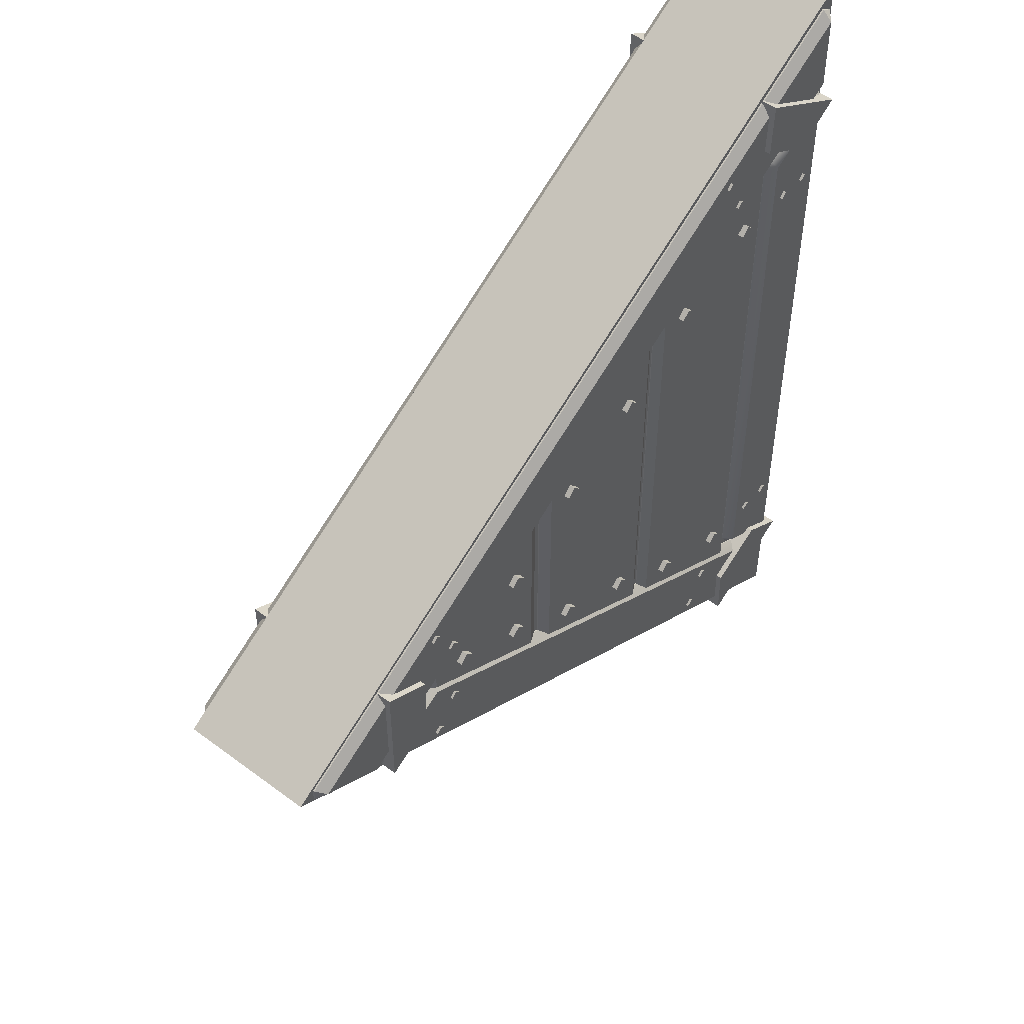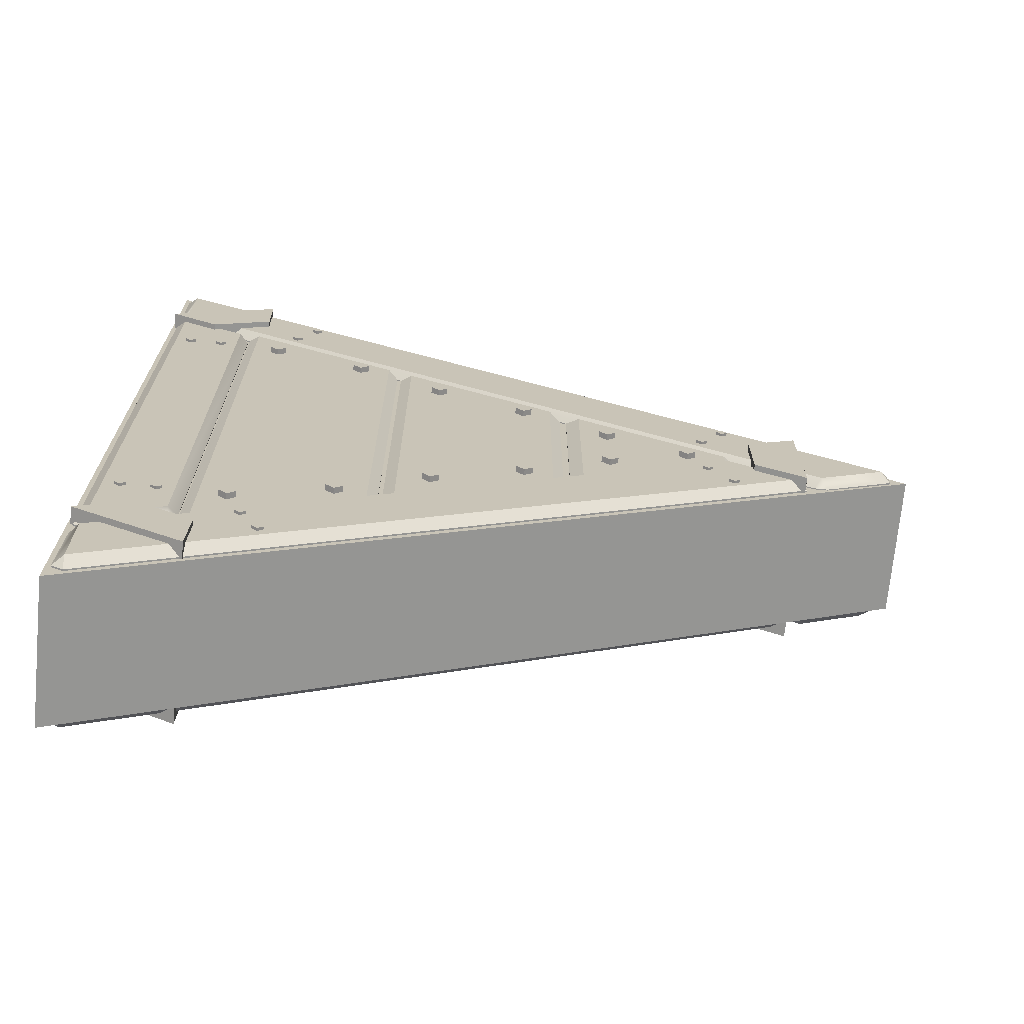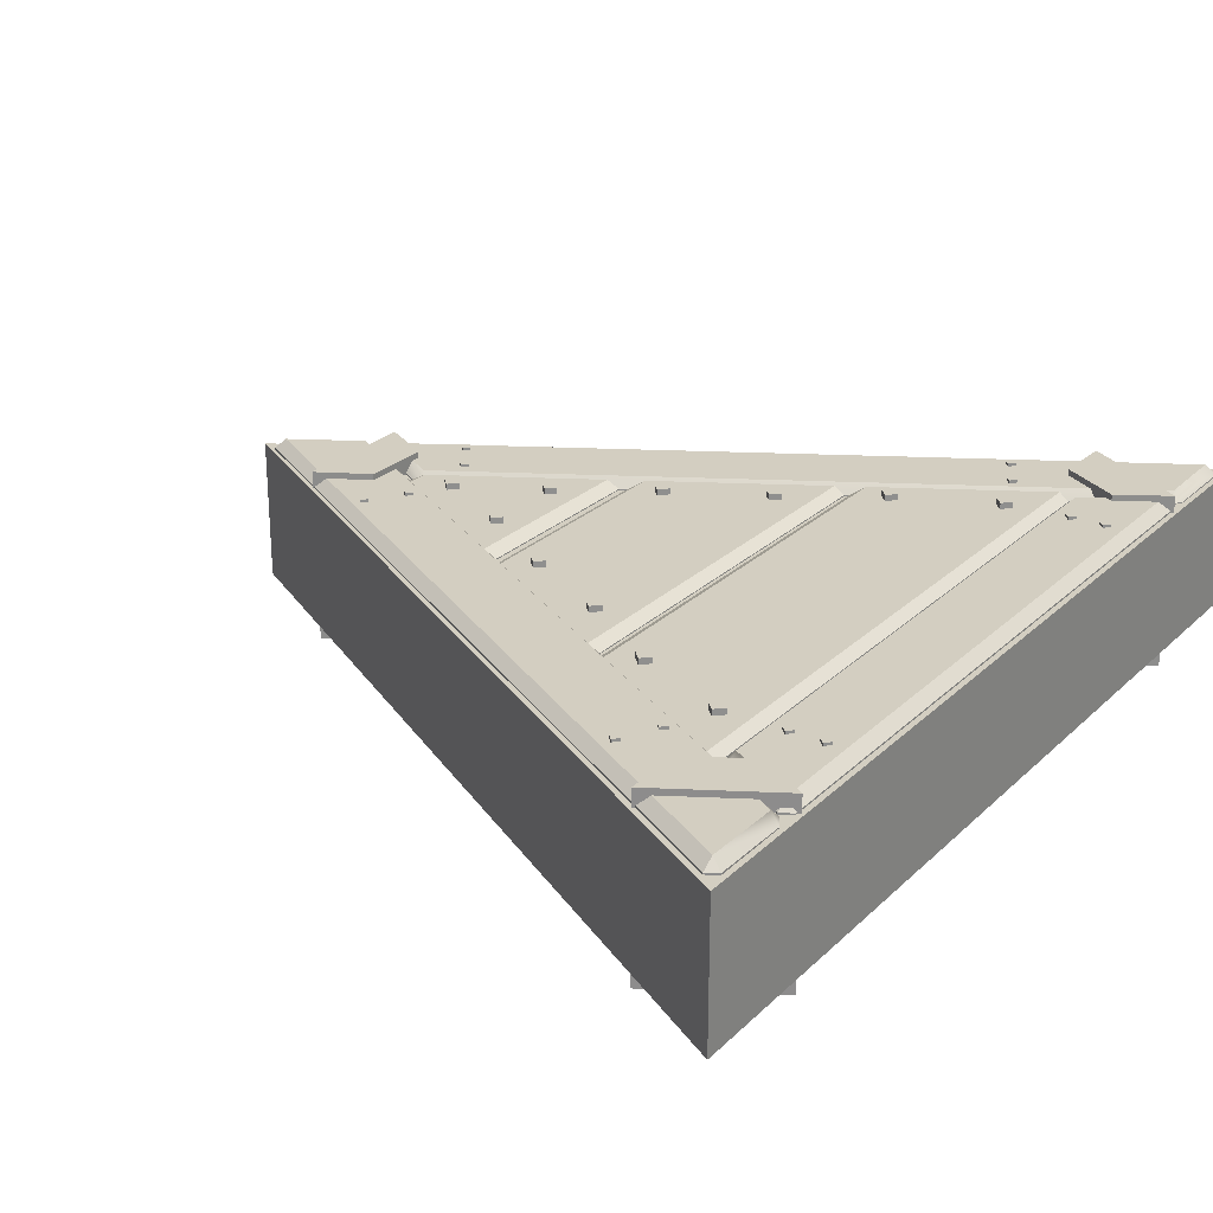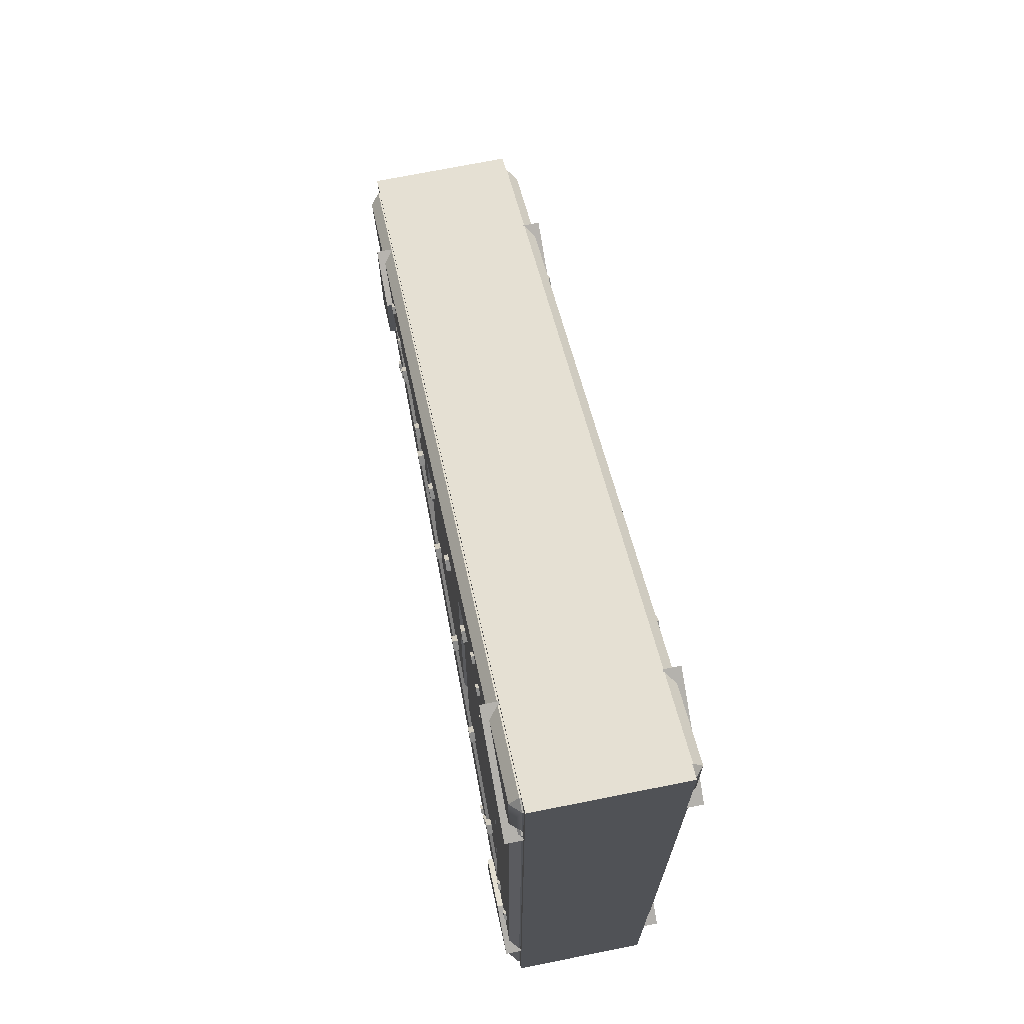
<metadata>
{"format":"obj","ext":"obj","renderer":"f3d","projection":"perspective","resolution":1024,"background":"white","views":[{"elev":51.2,"azim":-51.0,"up":"+Z"},{"elev":-70.5,"azim":174.5,"up":"+Z"},{"elev":25.1,"azim":34.2,"up":"+Y"},{"elev":71.4,"azim":78.7,"up":"+Z"}]}
</metadata>
<code>
g default
v 0.5322 -0.2306 0.8545
v 0.5253 -0.203 0.8809
v 0.506 -0.203 0.8471
v 0.7544 -0.2041 0.9774
v 0.7228 -0.2048 0.9966
v 0.7252 -0.2306 0.9641
v 0.506 0.203 0.8471
v 0.5255 0.2027 0.881
v 0.5322 0.2306 0.8545
v 0.7252 0.2306 0.9641
v 0.7219 0.2041 0.996
v 0.7544 0.2041 0.9774
v 0.506 0.2027 -0.8427
v 0.5322 0.2306 -0.8503
v 0.5255 0.2027 -0.8769
v 0.7228 0.2048 -0.9931
v 0.7252 0.2306 -0.9606
v 0.7544 0.2048 -0.9751
v 0.506 -0.203 -0.8429
v 0.5255 -0.2027 -0.8769
v 0.5322 -0.2306 -0.8503
v 0.7252 -0.2306 -0.9606
v 0.7219 -0.2041 -0.9926
v 0.7544 -0.2041 -0.974
v 0.7278 -0.2306 -1.035
v 0.7541 -0.203 -1.042
v 0.7346 -0.203 -1.008
v 0.722 -0.204 -1.288
v 0.7545 -0.2048 -1.27
v 0.7253 -0.2306 -1.256
v 0.7346 0.203 -1.008
v 0.7541 0.2027 -1.042
v 0.7278 0.2306 -1.035
v 0.7253 0.2306 -1.256
v 0.7545 0.204 -1.269
v 0.722 0.204 -1.288
v -0.9838 0.2027 -0.01323
v -1.004 0.2306 -0.03213
v -1.023 0.2027 -0.01299
v -1.223 0.2048 -0.1253
v -1.196 0.2306 -0.1437
v -1.223 0.2048 -0.1618
v -0.984 -0.203 -0.0131
v -1.023 -0.2027 -0.01299
v -1.004 -0.2306 -0.03213
v -1.196 -0.2306 -0.1437
v -1.222 -0.2041 -0.1248
v -1.222 -0.2041 -0.1623
v -1.269 -0.2306 -0.1119
v -1.288 -0.2031 -0.1312
v -1.249 -0.2031 -0.1309
v -1.488 -0.2041 0.01795
v -1.489 -0.2049 -0.01888
v -1.462 -0.2306 -0.000539
v -1.249 0.2031 -0.1309
v -1.288 0.2028 -0.131
v -1.269 0.2306 -0.1119
v -1.462 0.2306 -0.000539
v -1.488 0.2041 -0.0194
v -1.488 0.2041 0.01795
v 0.7349 0.2028 1.008
v 0.7283 0.2306 1.035
v 0.7545 0.2028 1.042
v 0.7548 0.2048 1.27
v 0.7257 0.2306 1.256
v 0.7233 0.2048 1.289
v 0.7351 -0.2031 1.009
v 0.7545 -0.2028 1.042
v 0.7283 -0.2306 1.035
v 0.7257 -0.2306 1.256
v 0.7548 -0.2041 1.269
v 0.7224 -0.2041 1.288
v 0.03057 -0.2214 0.7345
v 0.0512 -0.2027 0.7709
v 0.001041 -0.2027 0.7088
v 0.5027 -0.2027 0.9659
v 0.4525 -0.2027 0.9867
v 0.4732 -0.2214 0.9402
v 0.001041 0.2027 0.7088
v 0.0512 0.2027 0.7709
v 0.03057 0.2214 0.7345
v 0.4732 0.2214 0.9402
v 0.4525 0.2027 0.9867
v 0.5027 0.2027 0.9659
v 0.001041 0.2027 -0.7088
v 0.03057 0.2214 -0.7345
v 0.0512 0.2027 -0.7709
v 0.4525 0.2027 -0.9867
v 0.4732 0.2214 -0.9402
v 0.5027 0.2027 -0.9659
v 0.001041 -0.2027 -0.7088
v 0.0512 -0.2027 -0.7709
v 0.03057 -0.2214 -0.7345
v 0.4732 -0.2214 -0.9402
v 0.4525 -0.2027 -0.9867
v 0.5027 -0.2027 -0.9659
v -0.4805 -0.2214 0.4715
v -0.462 -0.2027 0.4949
v -0.5122 -0.2027 0.4458
v -0.01052 -0.2027 0.7029
v -0.06068 -0.2027 0.7107
v -0.04219 -0.2214 0.6772
v -0.5122 0.2027 0.4458
v -0.462 0.2027 0.4949
v -0.4805 0.2214 0.4715
v -0.04219 0.2214 0.6772
v -0.06068 0.2027 0.7107
v -0.01052 0.2027 0.7029
v -0.5122 0.2027 -0.4458
v -0.4805 0.2214 -0.4715
v -0.462 0.2027 -0.4949
v -0.06068 0.2027 -0.7107
v -0.04219 0.2214 -0.6772
v -0.01052 0.2027 -0.7029
v -0.5122 -0.2027 -0.4458
v -0.462 -0.2027 -0.4949
v -0.4805 -0.2214 -0.4715
v -0.04219 -0.2214 -0.6772
v -0.06068 -0.2027 -0.7107
v -0.01052 -0.2027 -0.7029
v -0.996 -0.2214 0.2047
v -0.9828 -0.2027 0.2148
v -1.033 -0.2027 0.179
v -0.5313 -0.2027 0.436
v -0.5815 -0.2027 0.4306
v -0.5684 -0.2214 0.4103
v -1.033 0.2027 0.179
v -0.9828 0.2027 0.2148
v -0.996 0.2214 0.2047
v -0.5684 0.2214 0.4103
v -0.5815 0.2027 0.4306
v -0.5313 0.2027 0.436
v -1.033 0.2027 -0.179
v -0.996 0.2214 -0.2047
v -0.9828 0.2027 -0.2148
v -0.5815 0.2027 -0.4306
v -0.5684 0.2214 -0.4103
v -0.5313 0.2027 -0.436
v -1.033 -0.2027 -0.179
v -0.9828 -0.2027 -0.2148
v -0.996 -0.2214 -0.2047
v -0.5684 -0.2214 -0.4103
v -0.5815 -0.2027 -0.4306
v -0.5313 -0.2027 -0.436
v -1.216 -0.2479 0.1778
v -1.072 -0.2479 0.09843
v -1.216 0.2479 0.1778
v -1.072 0.2479 0.09843
v -1.216 0.2479 -0.1778
v -1.072 0.2479 -0.09843
v -1.216 -0.2479 -0.1778
v -1.072 -0.2479 -0.09843
v 0.7621 -0.2479 0.9645
v 0.621 -0.2479 0.8788
v 0.7621 0.2479 0.9645
v 0.621 0.2479 0.8788
v 0.4542 0.2479 1.142
v 0.4505 0.2479 0.9772
v 0.4542 -0.2479 1.142
v 0.4505 -0.2479 0.9772
v 0.4542 -0.2479 -1.142
v 0.4505 -0.2479 -0.9772
v 0.4542 0.2479 -1.142
v 0.4505 0.2479 -0.9772
v 0.7621 0.2479 -0.9645
v 0.621 0.2479 -0.8788
v 0.7621 -0.2479 -0.9645
v 0.621 -0.2479 -0.8788
v 0.7698 -0.2 1.333
v 0.7698 -0.2 -1.333
v -1.54 -0.2 -0
v 0.7698 0.2 1.333
v 0.7698 0.2 -1.333
v -1.54 0.2 -0
v 0 -0.2 0
v 0 0.2 0
v 0.3945 -0.2384 0.7328
v 0.4187 -0.2384 0.7085
v 0.3945 0.2384 0.7328
v 0.4187 0.2384 0.7085
v 0.3703 0.2384 0.7085
v 0.3945 0.2384 0.6843
v 0.3703 -0.2384 0.7085
v 0.3945 -0.2384 0.6843
v 0.1194 -0.2384 0.6118
v 0.1436 -0.2384 0.5875
v 0.1194 0.2384 0.6118
v 0.1436 0.2384 0.5875
v 0.09514 0.2384 0.5875
v 0.1194 0.2384 0.5633
v 0.09514 -0.2384 0.5875
v 0.1194 -0.2384 0.5633
v -0.1356 -0.2384 0.4432
v -0.1114 -0.2384 0.419
v -0.1356 0.2384 0.4432
v -0.1114 0.2384 0.419
v -0.1598 0.2384 0.419
v -0.1356 0.2384 0.3948
v -0.1598 -0.2384 0.419
v -0.1356 -0.2384 0.3948
v -0.3978 -0.2384 0.3064
v -0.3736 -0.2384 0.2821
v -0.3978 0.2384 0.3064
v -0.3736 0.2384 0.2821
v -0.422 0.2384 0.2821
v -0.3978 0.2384 0.2579
v -0.422 -0.2384 0.2821
v -0.3978 -0.2384 0.2579
v -0.6485 -0.2384 0.1436
v -0.6243 -0.2384 0.1194
v -0.6485 0.2384 0.1436
v -0.6243 0.2384 0.1194
v -0.6727 0.2384 0.1194
v -0.6485 0.2384 0.09514
v -0.6727 -0.2384 0.1194
v -0.6485 -0.2384 0.09514
v -0.8818 -0.2384 0.02544
v -0.8576 -0.2384 0.001228
v -0.8818 0.2384 0.02544
v -0.8576 0.2384 0.001228
v -0.9061 0.2384 0.001228
v -0.8818 0.2384 -0.02298
v -0.9061 -0.2384 0.001228
v -0.8818 -0.2384 -0.02298
v -0.6485 -0.2384 -0.1436
v -0.6243 -0.2384 -0.1194
v -0.6485 0.2384 -0.1436
v -0.6243 0.2384 -0.1194
v -0.6727 0.2384 -0.1194
v -0.6485 0.2384 -0.09514
v -0.6727 -0.2384 -0.1194
v -0.6485 -0.2384 -0.09514
v -0.3978 -0.2384 -0.3064
v -0.3736 -0.2384 -0.2821
v -0.3978 0.2384 -0.3064
v -0.3736 0.2384 -0.2821
v -0.422 0.2384 -0.2821
v -0.3978 0.2384 -0.2579
v -0.422 -0.2384 -0.2821
v -0.3978 -0.2384 -0.2579
v -0.1356 -0.2384 -0.4432
v -0.1114 -0.2384 -0.419
v -0.1356 0.2384 -0.4432
v -0.1114 0.2384 -0.419
v -0.1598 0.2384 -0.419
v -0.1356 0.2384 -0.3948
v -0.1598 -0.2384 -0.419
v -0.1356 -0.2384 -0.3948
v 0.1194 -0.2384 -0.6118
v 0.1436 -0.2384 -0.5875
v 0.1194 0.2384 -0.6118
v 0.1436 0.2384 -0.5875
v 0.09514 0.2384 -0.5875
v 0.1194 0.2384 -0.5633
v 0.09514 -0.2384 -0.5875
v 0.1194 -0.2384 -0.5633
v 0.3945 -0.2384 -0.7328
v 0.4187 -0.2384 -0.7085
v 0.3945 0.2384 -0.7328
v 0.4187 0.2384 -0.7085
v 0.3703 0.2384 -0.7085
v 0.3945 0.2384 -0.6843
v 0.3703 -0.2384 -0.7085
v 0.3945 -0.2384 -0.6843
v 0.581 -0.2384 0.7308
v 0.5967 -0.2384 0.7152
v 0.581 0.2384 0.7308
v 0.5967 0.2384 0.7152
v 0.5654 0.2384 0.7152
v 0.581 0.2384 0.6996
v 0.5654 -0.2384 0.7152
v 0.581 -0.2384 0.6996
v 0.6768 -0.2384 0.7317
v 0.6925 -0.2384 0.716
v 0.6768 0.2384 0.7317
v 0.6925 0.2384 0.716
v 0.6612 0.2384 0.716
v 0.6768 0.2384 0.7004
v 0.6612 -0.2384 0.716
v 0.6768 -0.2384 0.7004
v 0.344 -0.2384 0.8686
v 0.3596 -0.2384 0.853
v 0.344 0.2384 0.8686
v 0.3596 0.2384 0.853
v 0.3283 0.2384 0.853
v 0.344 0.2384 0.8373
v 0.3283 -0.2384 0.853
v 0.344 -0.2384 0.8373
v 0.2886 -0.2384 0.9749
v 0.3042 -0.2384 0.9592
v 0.2886 0.2384 0.9749
v 0.3042 0.2384 0.9592
v 0.2729 0.2384 0.9592
v 0.2886 0.2384 0.9436
v 0.2729 -0.2384 0.9592
v 0.2886 -0.2384 0.9436
v -0.9339 -0.2384 0.1375
v -0.9183 -0.2384 0.1219
v -0.9339 0.2384 0.1375
v -0.9183 0.2384 0.1219
v -0.9496 0.2384 0.1219
v -0.9339 0.2384 0.1062
v -0.9496 -0.2384 0.1219
v -0.9339 -0.2384 0.1062
v -1.003 -0.2384 0.2379
v -0.987 -0.2384 0.2223
v -1.003 0.2384 0.2379
v -0.987 0.2384 0.2223
v -1.018 0.2384 0.2223
v -1.003 0.2384 0.2066
v -1.018 -0.2384 0.2223
v -1.003 -0.2384 0.2066
v 0.344 -0.2384 -0.8686
v 0.3596 -0.2384 -0.853
v 0.344 0.2384 -0.8686
v 0.3596 0.2384 -0.853
v 0.3283 0.2384 -0.853
v 0.344 0.2384 -0.8373
v 0.3283 -0.2384 -0.853
v 0.344 -0.2384 -0.8373
v 0.2886 -0.2384 -0.9749
v 0.3042 -0.2384 -0.9592
v 0.2886 0.2384 -0.9749
v 0.3042 0.2384 -0.9592
v 0.2729 0.2384 -0.9592
v 0.2886 0.2384 -0.9436
v 0.2729 -0.2384 -0.9592
v 0.2886 -0.2384 -0.9436
v 0.581 -0.2384 -0.7308
v 0.5967 -0.2384 -0.7152
v 0.581 0.2384 -0.7308
v 0.5967 0.2384 -0.7152
v 0.5654 0.2384 -0.7152
v 0.581 0.2384 -0.6996
v 0.5654 -0.2384 -0.7152
v 0.581 -0.2384 -0.6996
v 0.6768 -0.2384 -0.7317
v 0.6925 -0.2384 -0.716
v 0.6768 0.2384 -0.7317
v 0.6925 0.2384 -0.716
v 0.6612 0.2384 -0.716
v 0.6768 0.2384 -0.7004
v 0.6612 -0.2384 -0.716
v 0.6768 -0.2384 -0.7004
v -0.9339 -0.2384 -0.1375
v -0.9183 -0.2384 -0.1219
v -0.9339 0.2384 -0.1375
v -0.9183 0.2384 -0.1219
v -0.9496 0.2384 -0.1219
v -0.9339 0.2384 -0.1062
v -0.9496 -0.2384 -0.1219
v -0.9339 -0.2384 -0.1062
v -1.003 -0.2384 -0.2379
v -0.987 -0.2384 -0.2223
v -1.003 0.2384 -0.2379
v -0.987 0.2384 -0.2223
v -1.018 0.2384 -0.2223
v -1.003 0.2384 -0.2066
v -1.018 -0.2384 -0.2223
v -1.003 -0.2384 -0.2066
g W_TRIFLOOR_Q
f 1 3 19 21
f 2 1 6 5
f 3 2 8 7
f 4 6 22 24
f 5 4 12 11
f 7 9 14 13
f 9 8 11 10
f 10 12 18 17
f 13 15 20 19
f 15 14 17 16
f 16 18 24 23
f 21 20 23 22
f 2 5 11 8
f 9 10 17 14
f 15 16 23 20
f 21 22 6 1
f 4 24 18 12
f 19 3 7 13
f 1 2 3
f 4 5 6
f 7 8 9
f 10 11 12
f 13 14 15
f 16 17 18
f 19 20 21
f 22 23 24
f 25 27 43 45
f 26 25 30 29
f 27 26 32 31
f 28 30 46 48
f 29 28 36 35
f 31 33 38 37
f 33 32 35 34
f 34 36 42 41
f 37 39 44 43
f 39 38 41 40
f 40 42 48 47
f 45 44 47 46
f 26 29 35 32
f 33 34 41 38
f 39 40 47 44
f 45 46 30 25
f 28 48 42 36
f 43 27 31 37
f 25 26 27
f 28 29 30
f 31 32 33
f 34 35 36
f 37 38 39
f 40 41 42
f 43 44 45
f 46 47 48
f 49 51 67 69
f 50 49 54 53
f 51 50 56 55
f 52 54 70 72
f 53 52 60 59
f 55 57 62 61
f 57 56 59 58
f 58 60 66 65
f 61 63 68 67
f 63 62 65 64
f 64 66 72 71
f 69 68 71 70
f 50 53 59 56
f 57 58 65 62
f 63 64 71 68
f 69 70 54 49
f 52 72 66 60
f 67 51 55 61
f 49 50 51
f 52 53 54
f 55 56 57
f 58 59 60
f 61 62 63
f 64 65 66
f 67 68 69
f 70 71 72
f 73 75 91 93
f 74 73 78 77
f 75 74 80 79
f 76 78 94 96
f 77 76 84 83
f 79 81 86 85
f 81 80 83 82
f 82 84 90 89
f 85 87 92 91
f 87 86 89 88
f 88 90 96 95
f 93 92 95 94
f 74 77 83 80
f 81 82 89 86
f 87 88 95 92
f 93 94 78 73
f 76 96 90 84
f 91 75 79 85
f 73 74 75
f 76 77 78
f 79 80 81
f 82 83 84
f 85 86 87
f 88 89 90
f 91 92 93
f 94 95 96
f 97 99 115 117
f 98 97 102 101
f 99 98 104 103
f 100 102 118 120
f 101 100 108 107
f 103 105 110 109
f 105 104 107 106
f 106 108 114 113
f 109 111 116 115
f 111 110 113 112
f 112 114 120 119
f 117 116 119 118
f 98 101 107 104
f 105 106 113 110
f 111 112 119 116
f 117 118 102 97
f 100 120 114 108
f 115 99 103 109
f 97 98 99
f 100 101 102
f 103 104 105
f 106 107 108
f 109 110 111
f 112 113 114
f 115 116 117
f 118 119 120
f 121 123 139 141
f 122 121 126 125
f 123 122 128 127
f 124 126 142 144
f 125 124 132 131
f 127 129 134 133
f 129 128 131 130
f 130 132 138 137
f 133 135 140 139
f 135 134 137 136
f 136 138 144 143
f 141 140 143 142
f 122 125 131 128
f 129 130 137 134
f 135 136 143 140
f 141 142 126 121
f 124 144 138 132
f 139 123 127 133
f 121 122 123
f 124 125 126
f 127 128 129
f 130 131 132
f 133 134 135
f 136 137 138
f 139 140 141
f 142 143 144
f 145 146 148 147
f 147 148 150 149
f 149 150 152 151
f 151 152 146 145
f 146 152 150 148
f 151 145 147 149
f 153 154 156 155
f 155 156 158 157
f 157 158 160 159
f 159 160 154 153
f 154 160 158 156
f 159 153 155 157
f 161 162 164 163
f 163 164 166 165
f 165 166 168 167
f 167 168 162 161
f 162 168 166 164
f 167 161 163 165
f 169 170 173 172
f 170 171 174 173
f 171 169 172 174
f 170 169 175
f 171 170 175
f 169 171 175
f 172 173 176
f 173 174 176
f 174 172 176
f 177 178 180 179
f 179 180 182 181
f 181 182 184 183
f 183 184 178 177
f 178 184 182 180
f 183 177 179 181
f 185 186 188 187
f 187 188 190 189
f 189 190 192 191
f 191 192 186 185
f 186 192 190 188
f 191 185 187 189
f 193 194 196 195
f 195 196 198 197
f 197 198 200 199
f 199 200 194 193
f 194 200 198 196
f 199 193 195 197
f 201 202 204 203
f 203 204 206 205
f 205 206 208 207
f 207 208 202 201
f 202 208 206 204
f 207 201 203 205
f 209 210 212 211
f 211 212 214 213
f 213 214 216 215
f 215 216 210 209
f 210 216 214 212
f 215 209 211 213
f 217 218 220 219
f 219 220 222 221
f 221 222 224 223
f 223 224 218 217
f 218 224 222 220
f 223 217 219 221
f 225 227 228 226
f 227 229 230 228
f 229 231 232 230
f 231 225 226 232
f 226 228 230 232
f 231 229 227 225
f 233 235 236 234
f 235 237 238 236
f 237 239 240 238
f 239 233 234 240
f 234 236 238 240
f 239 237 235 233
f 241 243 244 242
f 243 245 246 244
f 245 247 248 246
f 247 241 242 248
f 242 244 246 248
f 247 245 243 241
f 249 251 252 250
f 251 253 254 252
f 253 255 256 254
f 255 249 250 256
f 250 252 254 256
f 255 253 251 249
f 257 259 260 258
f 259 261 262 260
f 261 263 264 262
f 263 257 258 264
f 258 260 262 264
f 263 261 259 257
f 265 266 268 267
f 267 268 270 269
f 269 270 272 271
f 271 272 266 265
f 266 272 270 268
f 271 265 267 269
f 273 274 276 275
f 275 276 278 277
f 277 278 280 279
f 279 280 274 273
f 274 280 278 276
f 279 273 275 277
f 281 282 284 283
f 283 284 286 285
f 285 286 288 287
f 287 288 282 281
f 282 288 286 284
f 287 281 283 285
f 289 290 292 291
f 291 292 294 293
f 293 294 296 295
f 295 296 290 289
f 290 296 294 292
f 295 289 291 293
f 297 298 300 299
f 299 300 302 301
f 301 302 304 303
f 303 304 298 297
f 298 304 302 300
f 303 297 299 301
f 305 306 308 307
f 307 308 310 309
f 309 310 312 311
f 311 312 306 305
f 306 312 310 308
f 311 305 307 309
f 313 315 316 314
f 315 317 318 316
f 317 319 320 318
f 319 313 314 320
f 314 316 318 320
f 319 317 315 313
f 321 323 324 322
f 323 325 326 324
f 325 327 328 326
f 327 321 322 328
f 322 324 326 328
f 327 325 323 321
f 329 331 332 330
f 331 333 334 332
f 333 335 336 334
f 335 329 330 336
f 330 332 334 336
f 335 333 331 329
f 337 339 340 338
f 339 341 342 340
f 341 343 344 342
f 343 337 338 344
f 338 340 342 344
f 343 341 339 337
f 345 347 348 346
f 347 349 350 348
f 349 351 352 350
f 351 345 346 352
f 346 348 350 352
f 351 349 347 345
f 353 355 356 354
f 355 357 358 356
f 357 359 360 358
f 359 353 354 360
f 354 356 358 360
f 359 357 355 353

</code>
